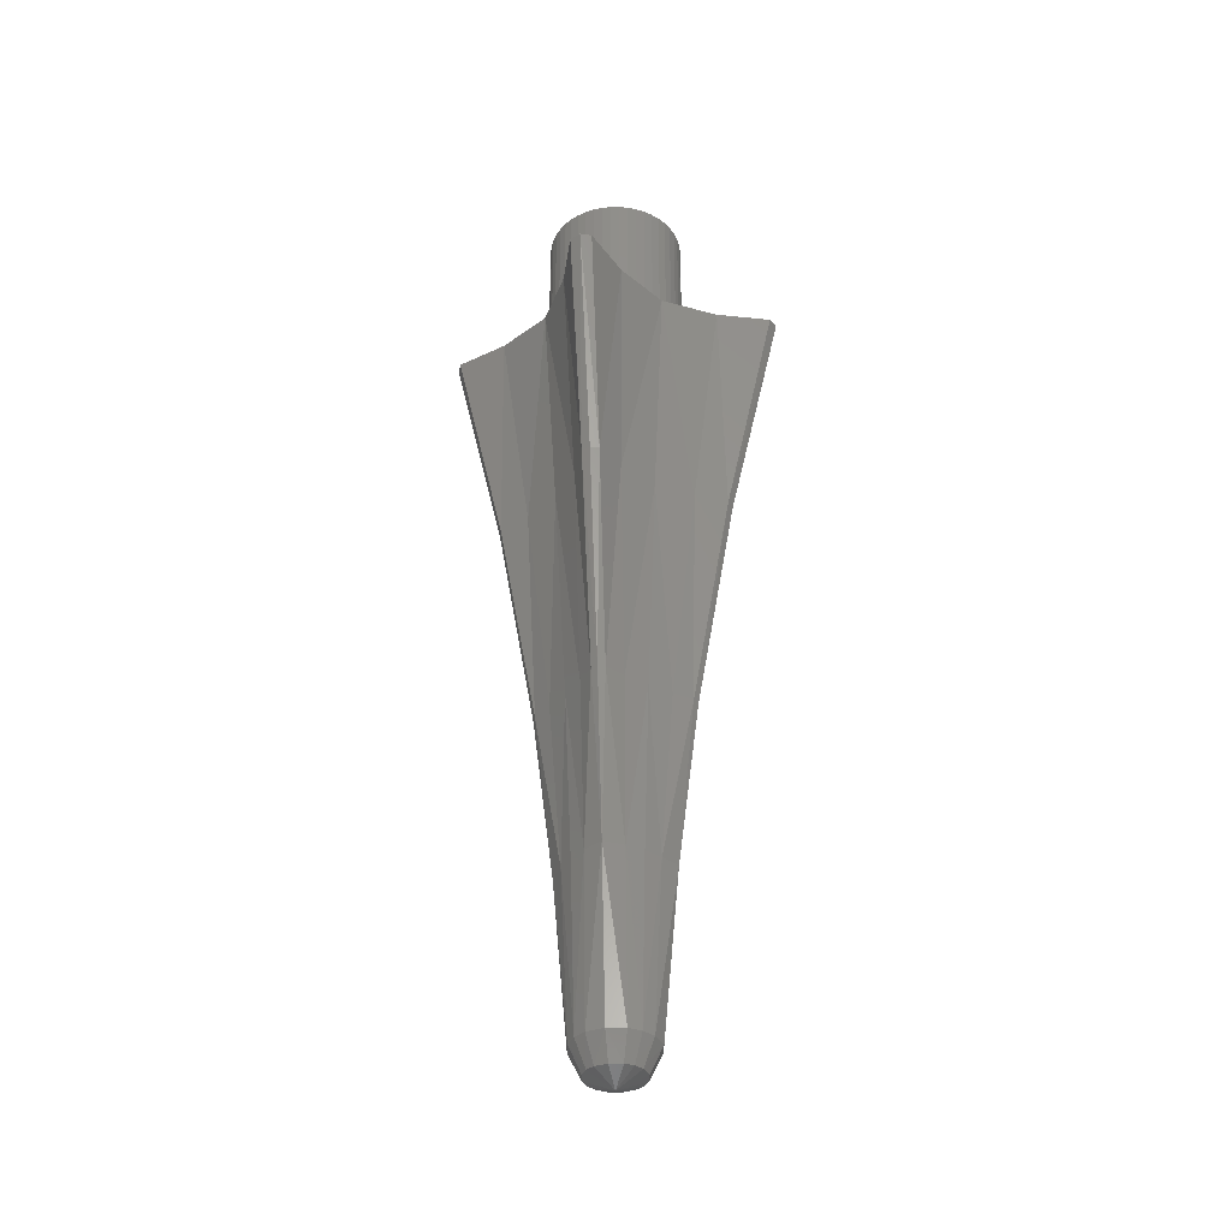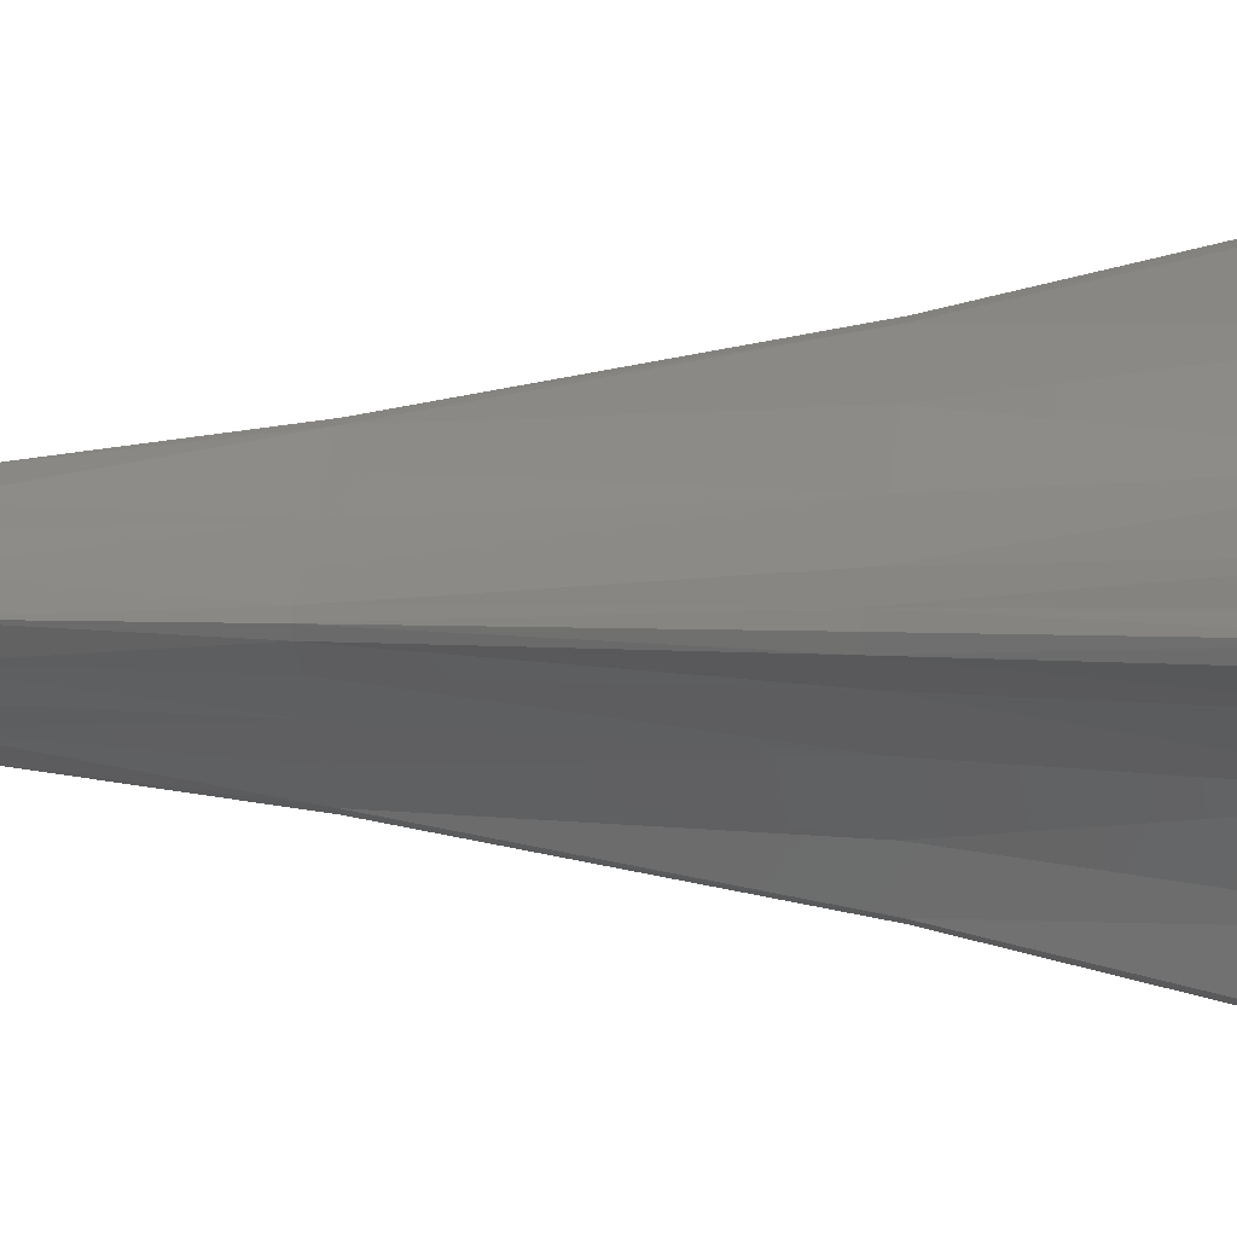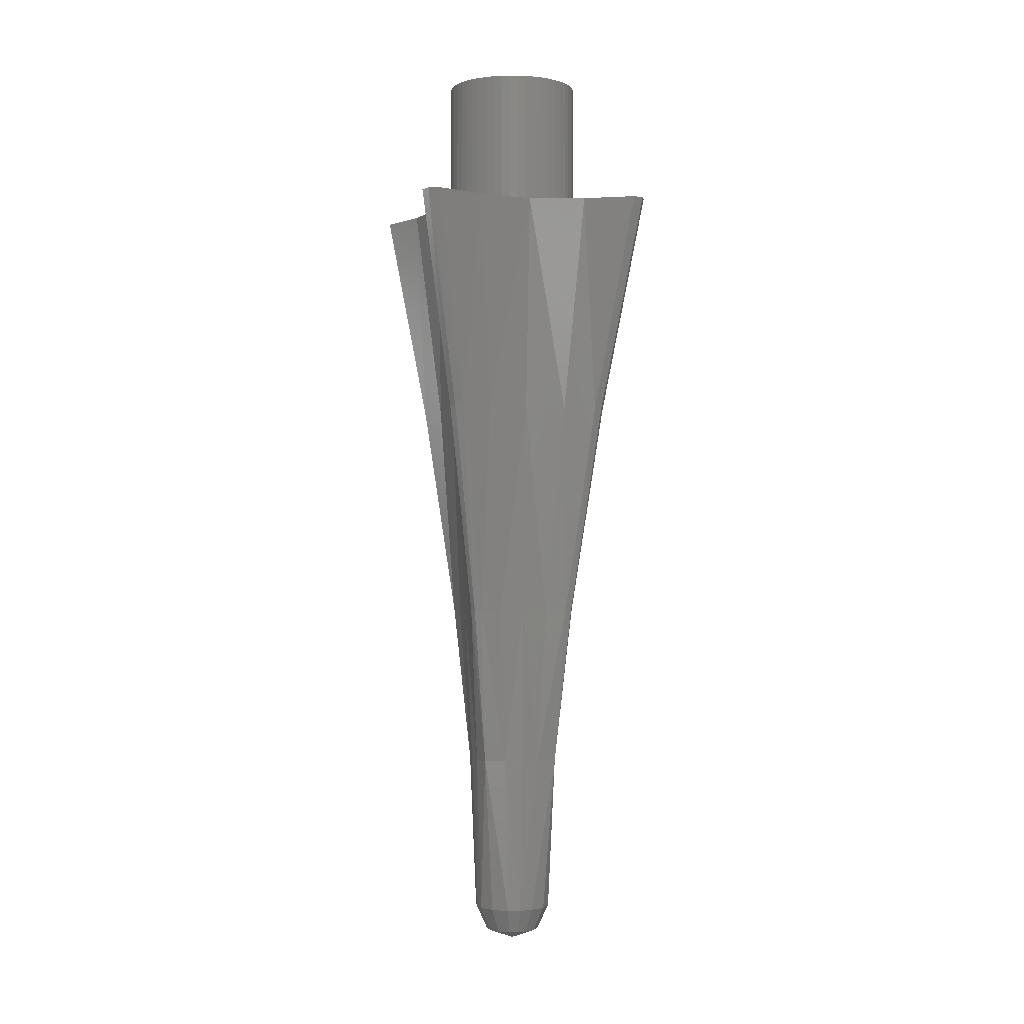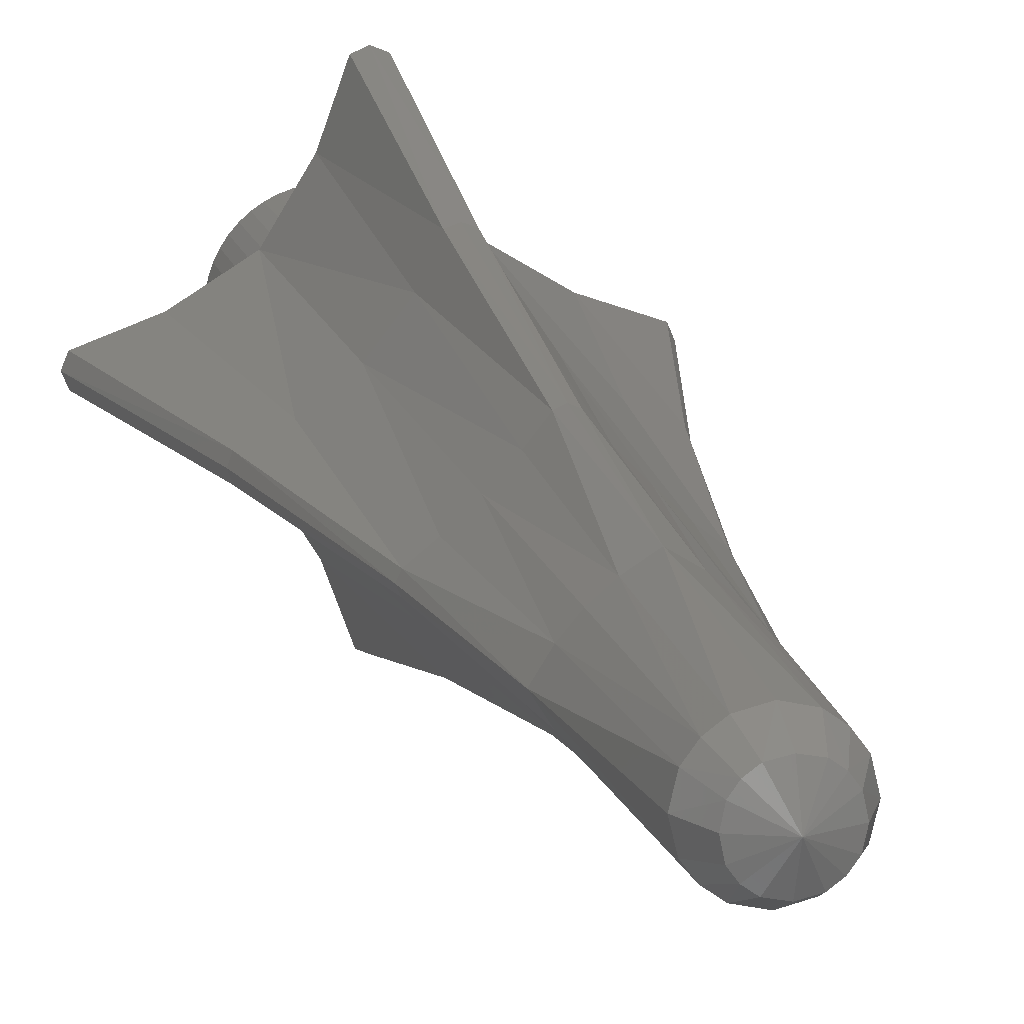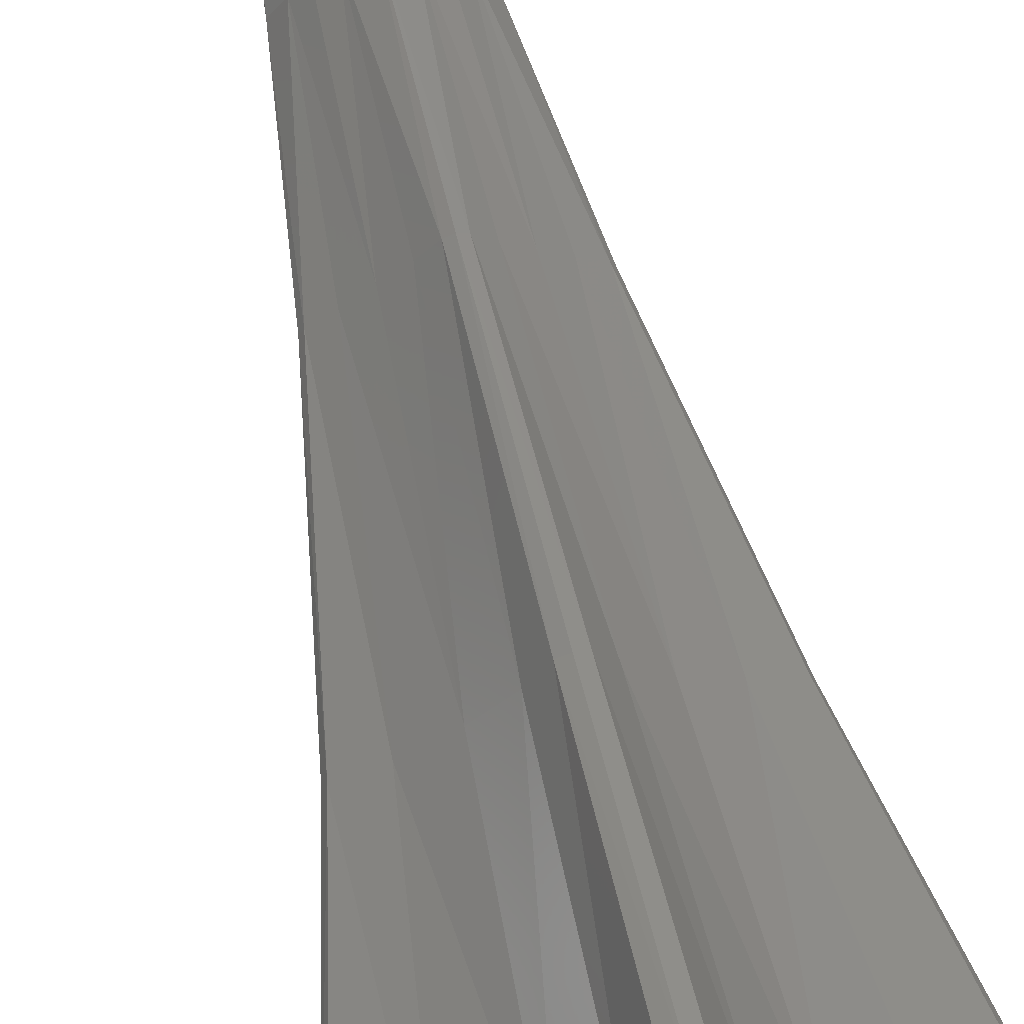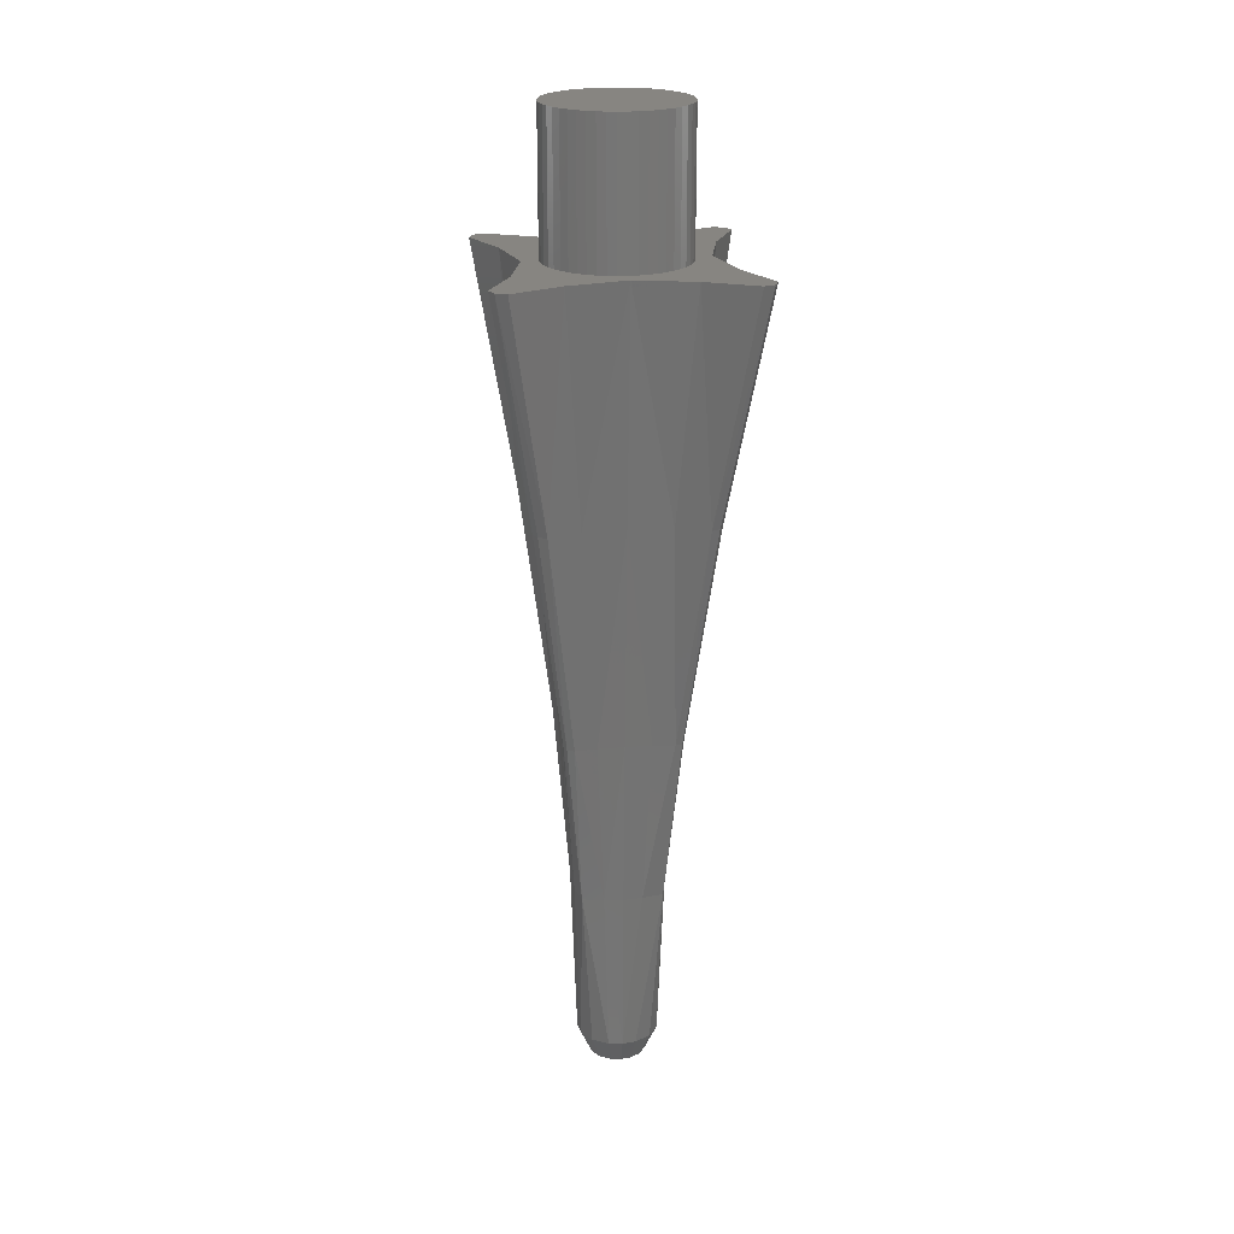
<metadata>
{"format":"stl","ext":"stl","renderer":"f3d","projection":"perspective","resolution":1024,"background":"white","views":[{"elev":-36.2,"azim":101.9,"up":"+Y"},{"elev":2.0,"azim":101.3,"up":"+Z"},{"elev":-1.3,"azim":-58.1,"up":"+Y"},{"elev":14.6,"azim":-12.7,"up":"+Z"},{"elev":69.1,"azim":166.5,"up":"+Z"},{"elev":21.7,"azim":-52.8,"up":"+Y"}]}
</metadata>
<code>
# stl→obj: 219 verts, 384 faces
v 0 3.2 0
v 1.586 3.2 0.2088
v 1.6 3.2 0
v 1.545 3.2 0.4141
v 1.478 3.2 0.6123
v 1.386 3.2 0.8
v 1.269 3.2 0.9741
v 1.131 3.2 1.131
v 0.9741 3.2 1.269
v 0.8 3.2 1.386
v 0.6123 3.2 1.478
v 0.4141 3.2 1.545
v 0.2088 3.2 1.586
v 0 3.2 1.6
v -0.2088 3.2 1.586
v -0.4141 3.2 1.545
v -0.6123 3.2 1.478
v -0.8 3.2 1.386
v -0.9741 3.2 1.269
v -1.131 3.2 1.131
v -1.269 3.2 0.9741
v -1.386 3.2 0.8
v -1.478 3.2 0.6123
v -1.545 3.2 0.4141
v -1.586 3.2 0.2088
v -1.6 3.2 0
v -1.586 3.2 -0.2088
v -1.545 3.2 -0.4141
v -1.478 3.2 -0.6123
v -1.386 3.2 -0.8
v -1.269 3.2 -0.9741
v -1.131 3.2 -1.131
v -0.9741 3.2 -1.269
v -0.8 3.2 -1.386
v -0.6123 3.2 -1.478
v -0.4141 3.2 -1.545
v -0.2088 3.2 -1.586
v 0 3.2 -1.6
v 0.2088 3.2 -1.586
v 0.4141 3.2 -1.545
v 0.6123 3.2 -1.478
v 0.8 3.2 -1.386
v 0.9741 3.2 -1.269
v 1.131 3.2 -1.131
v 1.269 3.2 -0.9741
v 1.386 3.2 -0.8
v 1.478 3.2 -0.6123
v 1.545 3.2 -0.4141
v 1.586 3.2 -0.2088
v 1.6 0 0
v 1.586 0 0.2088
v 1.545 0 0.4141
v 1.478 0 0.6123
v 1.386 0 0.8
v 1.269 0 0.9741
v 1.131 0 1.131
v 0.9741 0 1.269
v 0.8 0 1.386
v 0.6123 0 1.478
v 0.4141 0 1.545
v 0.2088 0 1.586
v 0 0 1.6
v -0.2088 0 1.586
v -0.4141 0 1.545
v -0.6123 0 1.478
v -0.8 0 1.386
v -0.9741 0 1.269
v -1.131 0 1.131
v -1.269 0 0.9741
v -1.386 0 0.8
v -1.478 0 0.6123
v -1.545 0 0.4141
v -1.586 0 0.2088
v -1.6 0 0
v -1.586 0 -0.2088
v -1.545 0 -0.4141
v -1.478 0 -0.6123
v -1.386 0 -0.8
v -1.269 0 -0.9741
v -1.131 0 -1.131
v -0.9741 0 -1.269
v -0.8 0 -1.386
v -0.6123 0 -1.478
v -0.4141 0 -1.545
v -0.2088 0 -1.586
v 0 0 -1.6
v 0.2088 0 -1.586
v 0.4141 0 -1.545
v 0.6123 0 -1.478
v 0.8 0 -1.386
v 0.9741 0 -1.269
v 1.131 0 -1.131
v 1.269 0 -0.9741
v 1.386 0 -0.8
v 1.478 0 -0.6123
v 1.545 0 -0.4141
v 1.586 0 -0.2088
v 0.4676 -18.69 0.4676
v 0.5976 -18.69 0.288
v 0.8492 -18.1 0.4084
v 0.6616 -18.09 0.6616
v 0.658 -18.7 0
v 0.9468 -18.1 0
v 0 -18.95 0
v 2.674 -5.285 0
v 2.603 -5.284 0.1988
v 1.782 -10.41 0
v 1.711 -10.41 0.1542
v 1.896 -5.286 0.5228
v 2.573 0 0.6796
v 1.319 -10.41 0.4684
v 1.124 -5.286 1.124
v 1.032 -14.26 0.42
v 1.296 -14.26 0
v 0.8864 -10.41 0.8864
v 0.7516 -14.26 0.7516
v 3.874 0 0
v 3.769 0 0.2496
v 1.398 0 1.398
v 0 0 0
v 0.4676 -18.69 -0.4676
v 0.8492 -18.1 -0.4084
v 0.5976 -18.69 -0.288
v 0.6616 -18.09 -0.6616
v 2.603 -5.284 -0.1988
v 1.711 -10.41 -0.1542
v 1.896 -5.286 -0.5228
v 2.573 0 -0.6796
v 1.319 -10.41 -0.4684
v 1.124 -5.286 -1.124
v 1.032 -14.26 -0.42
v 0.8864 -10.41 -0.8864
v 0.7516 -14.26 -0.7516
v 3.769 0 -0.2496
v 1.398 0 -1.398
v 0.288 -18.69 -0.5976
v 0.4084 -18.1 -0.8492
v 0 -18.7 -0.658
v 0 -18.1 -0.9468
v 0 -5.285 -2.674
v 0.1988 -5.284 -2.603
v 0 -10.41 -1.782
v 0.1542 -10.41 -1.711
v 0.5228 -5.286 -1.896
v 0.6796 0 -2.573
v 0.4684 -10.41 -1.319
v 0.42 -14.26 -1.032
v 0 -14.26 -1.296
v 0 0 -3.874
v 0.2496 0 -3.769
v -0.4676 -18.69 -0.4676
v -0.4084 -18.1 -0.8492
v -0.288 -18.69 -0.5976
v -0.6616 -18.09 -0.6616
v -0.1988 -5.284 -2.603
v -0.1542 -10.41 -1.711
v -0.5228 -5.286 -1.896
v -0.6796 0 -2.573
v -0.4684 -10.41 -1.319
v -1.124 -5.286 -1.124
v -0.42 -14.26 -1.032
v -0.8864 -10.41 -0.8864
v -0.7516 -14.26 -0.7516
v -0.2496 0 -3.769
v -1.398 0 -1.398
v -0.5976 -18.69 -0.288
v -0.8492 -18.1 -0.4084
v -0.658 -18.7 0
v -0.9468 -18.1 0
v -2.674 -5.285 0
v -2.603 -5.284 -0.1988
v -1.782 -10.41 0
v -1.711 -10.41 -0.1542
v -1.896 -5.286 -0.5228
v -2.573 0 -0.6796
v -1.319 -10.41 -0.4684
v -1.032 -14.26 -0.42
v -1.296 -14.26 0
v -3.874 0 0
v -3.769 0 -0.2496
v -0.4676 -18.69 0.4676
v -0.8492 -18.1 0.4084
v -0.5976 -18.69 0.288
v -0.6616 -18.09 0.6616
v -2.603 -5.284 0.1988
v -1.711 -10.41 0.1542
v -1.896 -5.286 0.5228
v -2.573 0 0.6796
v -1.319 -10.41 0.4684
v -1.124 -5.286 1.124
v -1.032 -14.26 0.42
v -0.8864 -10.41 0.8864
v -0.7516 -14.26 0.7516
v -3.769 0 0.2496
v -1.398 0 1.398
v -0.288 -18.69 0.5976
v -0.4084 -18.1 0.8492
v 0 -18.7 0.658
v 0 -18.1 0.9468
v 0 -5.285 2.674
v -0.1988 -5.284 2.603
v 0 -10.41 1.782
v -0.1542 -10.41 1.711
v -0.5228 -5.286 1.896
v -0.6796 0 2.573
v -0.4684 -10.41 1.319
v -0.42 -14.26 1.032
v 0 -14.26 1.296
v 0 0 3.874
v -0.2496 0 3.769
v 0.4084 -18.1 0.8492
v 0.288 -18.69 0.5976
v 0.1988 -5.284 2.603
v 0.1542 -10.41 1.711
v 0.5228 -5.286 1.896
v 0.6796 0 2.573
v 0.4684 -10.41 1.319
v 0.42 -14.26 1.032
v 0.2496 0 3.769
f 1 2 3
f 1 4 2
f 1 5 4
f 1 6 5
f 1 7 6
f 1 8 7
f 1 9 8
f 1 10 9
f 1 11 10
f 1 12 11
f 1 13 12
f 1 14 13
f 1 15 14
f 1 16 15
f 1 17 16
f 1 18 17
f 1 19 18
f 1 20 19
f 1 21 20
f 1 22 21
f 1 23 22
f 1 24 23
f 1 25 24
f 1 26 25
f 1 27 26
f 1 28 27
f 1 29 28
f 1 30 29
f 1 31 30
f 1 32 31
f 1 33 32
f 1 34 33
f 1 35 34
f 1 36 35
f 1 37 36
f 1 38 37
f 1 39 38
f 1 40 39
f 1 41 40
f 1 42 41
f 1 43 42
f 1 44 43
f 1 45 44
f 1 46 45
f 1 47 46
f 1 48 47
f 1 49 48
f 1 3 49
f 2 50 3
f 50 2 51
f 4 51 2
f 51 4 52
f 5 52 4
f 52 5 53
f 6 53 5
f 53 6 54
f 7 54 6
f 54 7 55
f 8 55 7
f 55 8 56
f 9 56 8
f 56 9 57
f 10 57 9
f 57 10 58
f 11 58 10
f 58 11 59
f 12 59 11
f 59 12 60
f 13 60 12
f 60 13 61
f 14 61 13
f 61 14 62
f 15 62 14
f 62 15 63
f 16 63 15
f 63 16 64
f 17 64 16
f 64 17 65
f 18 65 17
f 65 18 66
f 19 66 18
f 66 19 67
f 20 67 19
f 67 20 68
f 21 68 20
f 68 21 69
f 22 69 21
f 69 22 70
f 23 70 22
f 70 23 71
f 24 71 23
f 71 24 72
f 25 72 24
f 72 25 73
f 26 73 25
f 73 26 74
f 27 74 26
f 74 27 75
f 28 75 27
f 75 28 76
f 29 76 28
f 76 29 77
f 30 77 29
f 77 30 78
f 31 78 30
f 78 31 79
f 32 79 31
f 79 32 80
f 33 80 32
f 80 33 81
f 34 81 33
f 81 34 82
f 35 82 34
f 82 35 83
f 36 83 35
f 83 36 84
f 37 84 36
f 84 37 85
f 38 85 37
f 85 38 86
f 39 86 38
f 86 39 87
f 40 87 39
f 87 40 88
f 41 88 40
f 88 41 89
f 42 89 41
f 89 42 90
f 43 90 42
f 90 43 91
f 44 91 43
f 91 44 92
f 45 92 44
f 92 45 93
f 46 93 45
f 93 46 94
f 47 94 46
f 94 47 95
f 48 95 47
f 95 48 96
f 49 96 48
f 96 49 97
f 3 97 49
f 97 3 50
f 98 99 100
f 100 101 98
f 102 103 99
f 99 103 100
f 102 99 104
f 98 104 99
f 105 106 107
f 108 107 106
f 109 108 106
f 106 110 109
f 111 108 109
f 109 112 111
f 113 100 114
f 114 100 103
f 113 111 115
f 115 116 113
f 114 107 108
f 108 111 113
f 108 113 114
f 105 117 106
f 106 117 118
f 106 118 110
f 100 113 101
f 101 113 116
f 112 115 111
f 109 110 119
f 119 112 109
f 118 117 120
f 120 110 118
f 120 119 110
f 121 122 123
f 122 121 124
f 102 123 103
f 123 122 103
f 102 104 123
f 121 123 104
f 105 107 125
f 126 125 107
f 127 125 126
f 125 127 128
f 129 127 126
f 127 129 130
f 131 114 122
f 114 103 122
f 131 132 129
f 132 131 133
f 114 126 107
f 126 131 129
f 126 114 131
f 105 125 117
f 125 134 117
f 125 128 134
f 122 124 131
f 124 133 131
f 130 129 132
f 127 135 128
f 135 127 130
f 134 120 117
f 120 134 128
f 120 128 135
f 121 136 137
f 137 124 121
f 138 139 136
f 136 139 137
f 138 136 104
f 121 104 136
f 140 141 142
f 143 142 141
f 144 143 141
f 141 145 144
f 146 143 144
f 144 130 146
f 147 137 148
f 148 137 139
f 147 146 132
f 132 133 147
f 148 142 143
f 143 146 147
f 143 147 148
f 140 149 141
f 141 149 150
f 141 150 145
f 137 147 124
f 124 147 133
f 130 132 146
f 144 145 135
f 135 130 144
f 150 149 120
f 120 145 150
f 120 135 145
f 151 152 153
f 152 151 154
f 138 153 139
f 153 152 139
f 138 104 153
f 151 153 104
f 140 142 155
f 156 155 142
f 157 155 156
f 155 157 158
f 159 157 156
f 157 159 160
f 161 148 152
f 148 139 152
f 161 162 159
f 162 161 163
f 148 156 142
f 156 161 159
f 156 148 161
f 140 155 149
f 155 164 149
f 155 158 164
f 152 154 161
f 154 163 161
f 160 159 162
f 157 165 158
f 165 157 160
f 164 120 149
f 120 164 158
f 120 158 165
f 151 166 167
f 167 154 151
f 168 169 166
f 166 169 167
f 168 166 104
f 151 104 166
f 170 171 172
f 173 172 171
f 174 173 171
f 171 175 174
f 176 173 174
f 174 160 176
f 177 167 178
f 178 167 169
f 177 176 162
f 162 163 177
f 178 172 173
f 173 176 177
f 173 177 178
f 170 179 171
f 171 179 180
f 171 180 175
f 167 177 154
f 154 177 163
f 160 162 176
f 174 175 165
f 165 160 174
f 180 179 120
f 120 175 180
f 120 165 175
f 181 182 183
f 182 181 184
f 168 183 169
f 183 182 169
f 168 104 183
f 181 183 104
f 170 172 185
f 186 185 172
f 187 185 186
f 185 187 188
f 189 187 186
f 187 189 190
f 191 178 182
f 178 169 182
f 191 192 189
f 192 191 193
f 178 186 172
f 186 191 189
f 186 178 191
f 170 185 179
f 185 194 179
f 185 188 194
f 182 184 191
f 184 193 191
f 190 189 192
f 187 195 188
f 195 187 190
f 194 120 179
f 120 194 188
f 120 188 195
f 181 196 197
f 197 184 181
f 198 199 196
f 196 199 197
f 198 196 104
f 181 104 196
f 200 201 202
f 203 202 201
f 204 203 201
f 201 205 204
f 206 203 204
f 204 190 206
f 207 197 208
f 208 197 199
f 207 206 192
f 192 193 207
f 208 202 203
f 203 206 207
f 203 207 208
f 200 209 201
f 201 209 210
f 201 210 205
f 197 207 184
f 184 207 193
f 190 192 206
f 204 205 195
f 195 190 204
f 210 209 120
f 120 205 210
f 120 195 205
f 98 211 212
f 211 98 101
f 198 212 199
f 212 211 199
f 198 104 212
f 98 212 104
f 200 202 213
f 214 213 202
f 215 213 214
f 213 215 216
f 217 215 214
f 215 217 112
f 218 208 211
f 208 199 211
f 218 115 217
f 115 218 116
f 208 214 202
f 214 218 217
f 214 208 218
f 200 213 209
f 213 219 209
f 213 216 219
f 211 101 218
f 101 116 218
f 112 217 115
f 215 119 216
f 119 215 112
f 219 120 209
f 120 219 216
f 120 216 119

</code>
